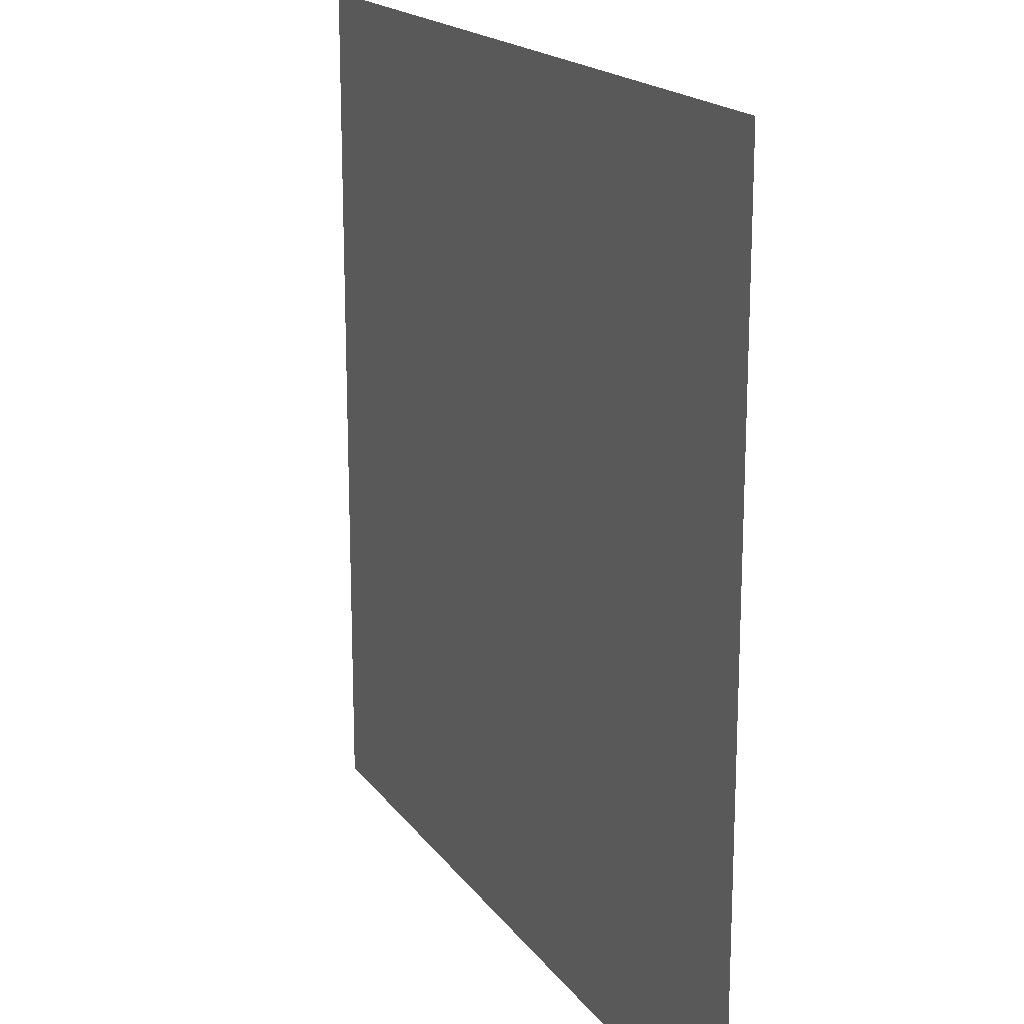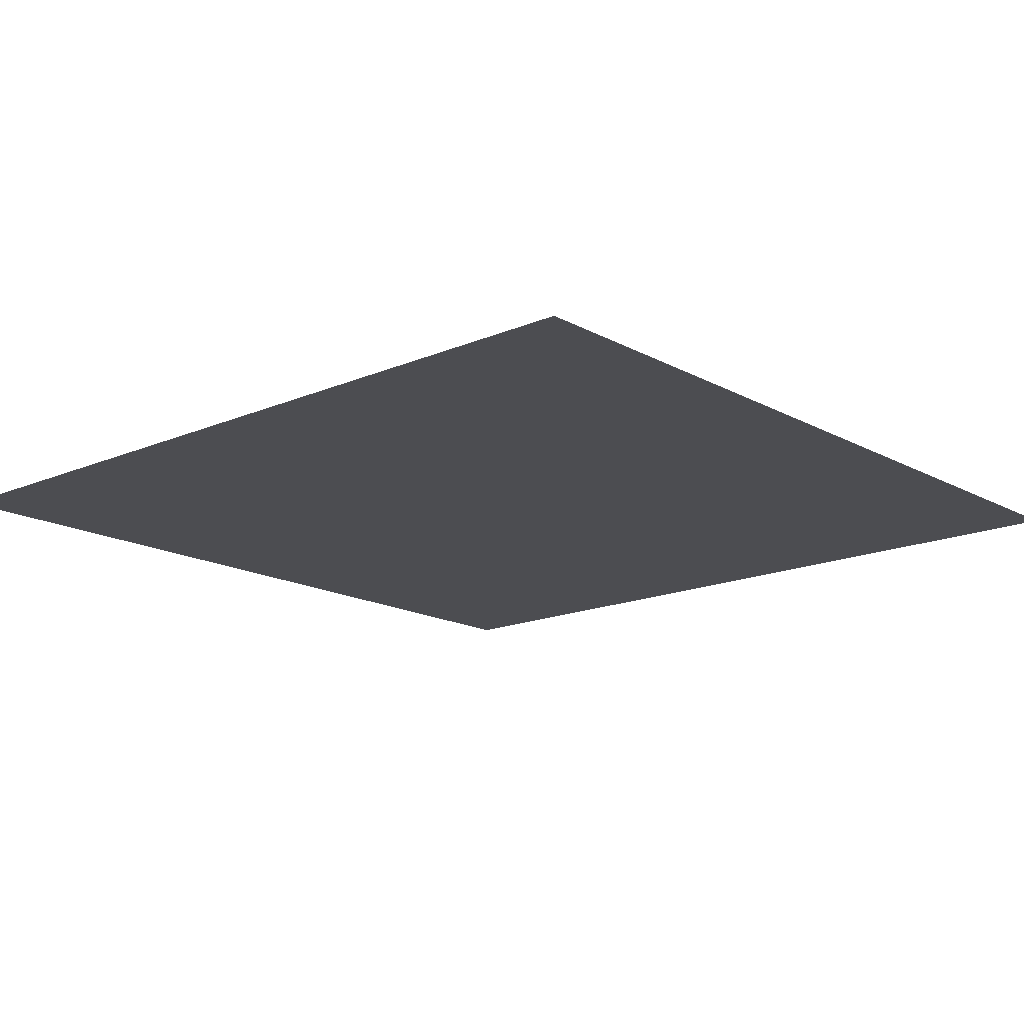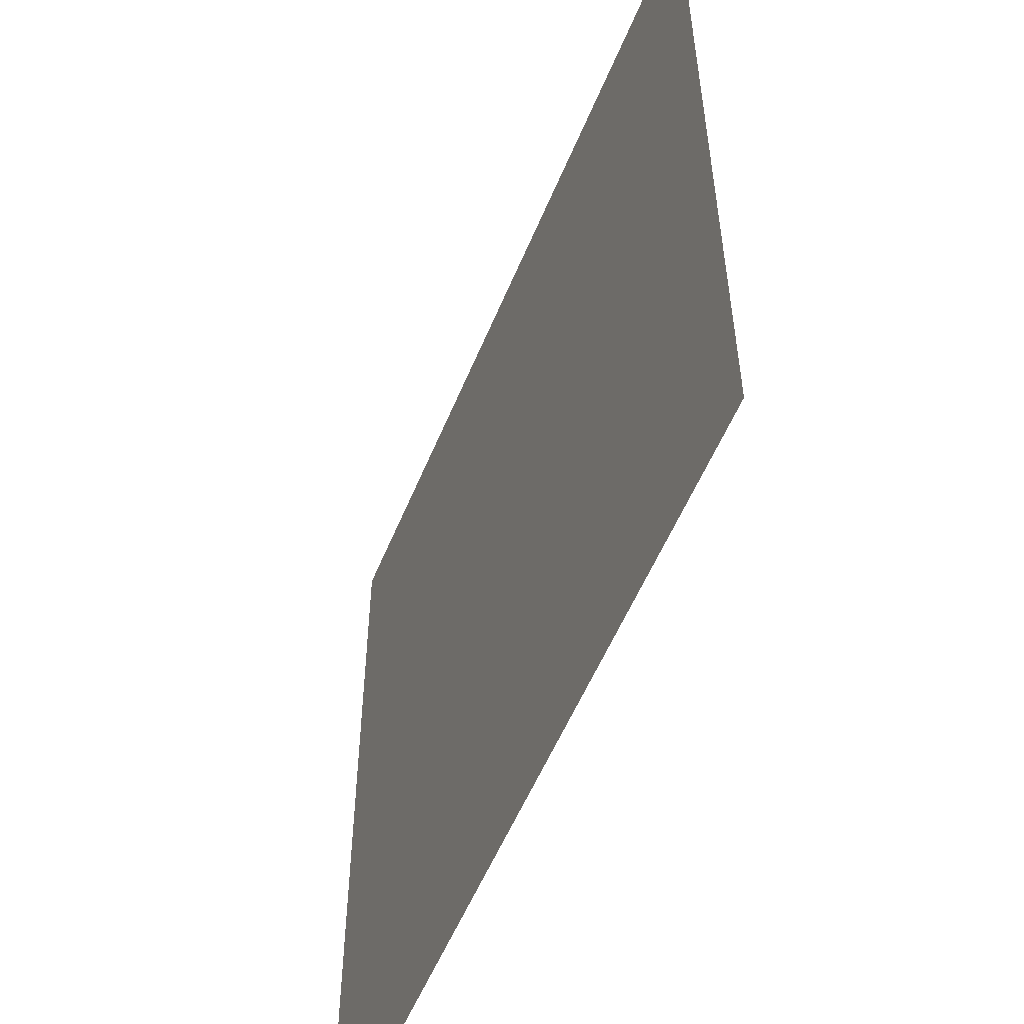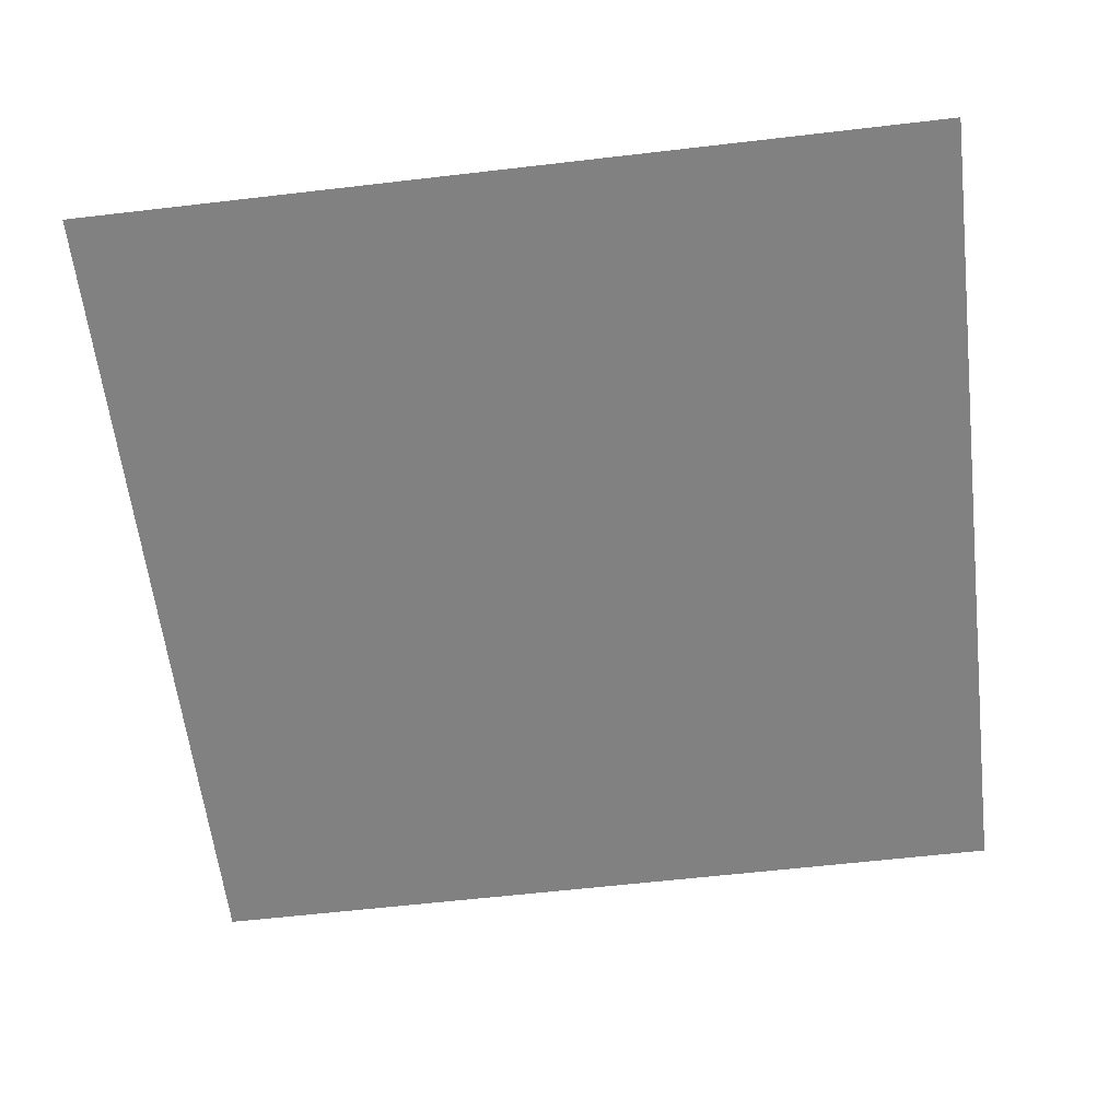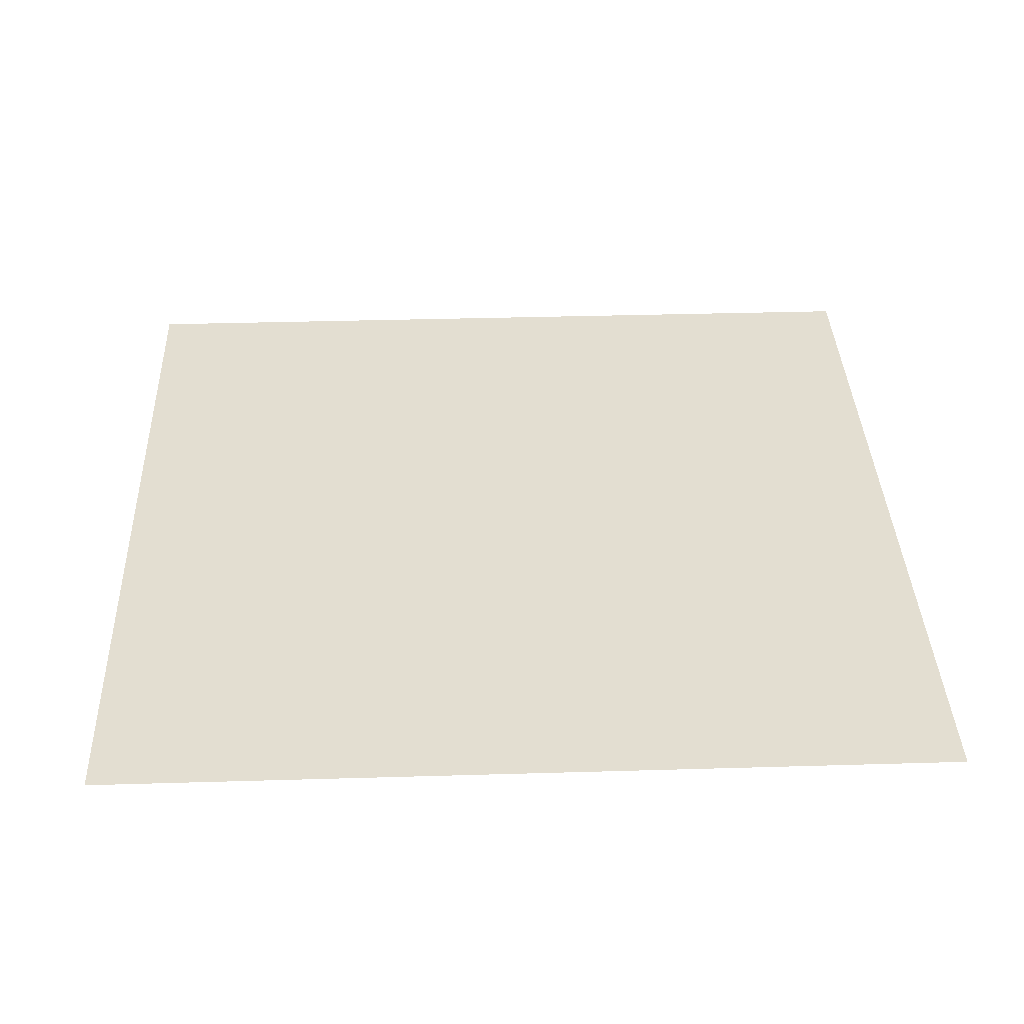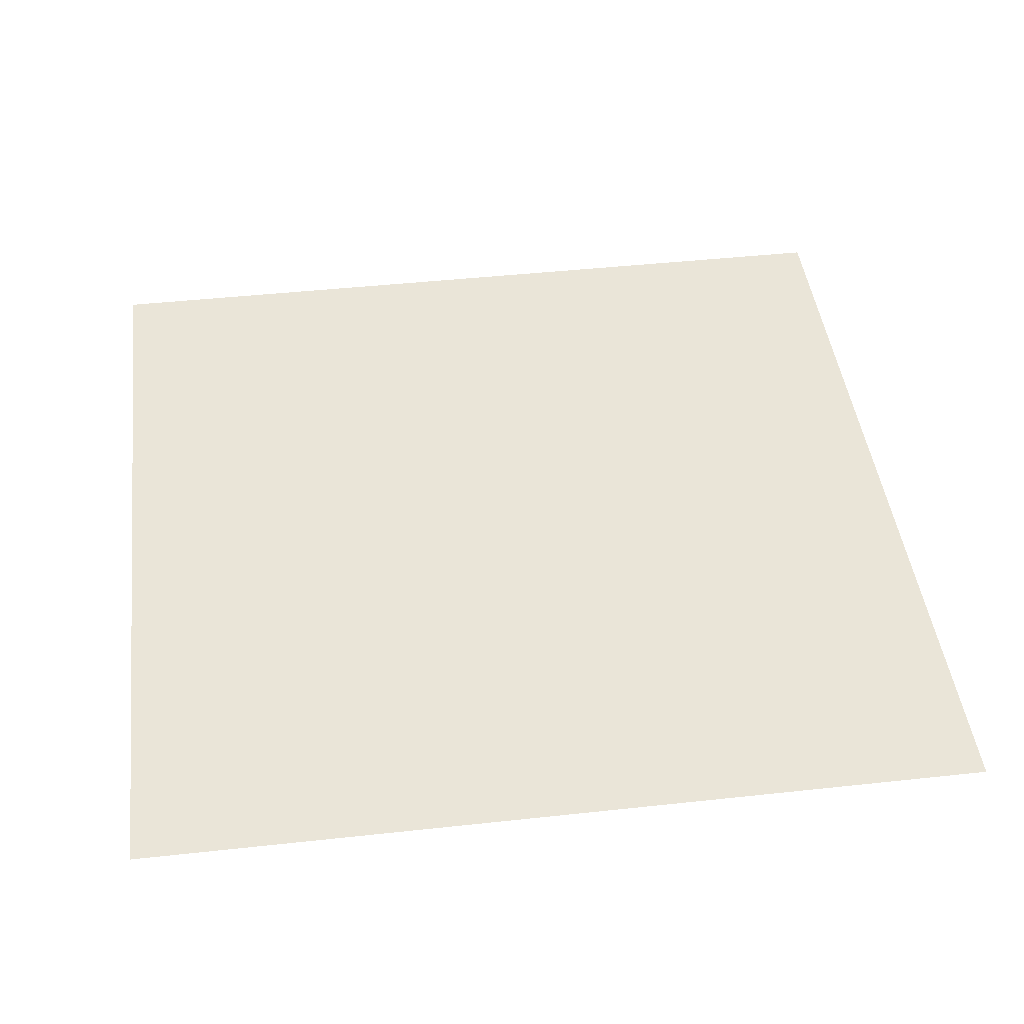
<metadata>
{"format":"obj","ext":"obj","renderer":"f3d","projection":"perspective","resolution":1024,"background":"white","views":[{"elev":18.0,"azim":-114.3,"up":"+Y"},{"elev":-16.1,"azim":-48.4,"up":"+Z"},{"elev":-55.0,"azim":67.9,"up":"+Y"},{"elev":-60.4,"azim":96.8,"up":"+Z"},{"elev":36.3,"azim":-92.2,"up":"+Z"},{"elev":44.9,"azim":-7.2,"up":"+Z"}]}
</metadata>
<code>
v -128 -704 0
v -192 -704 0
v -192 -640 0
v -128 -640 0
g test-level_snow_mesh_0080
f 1 2 3 4

</code>
